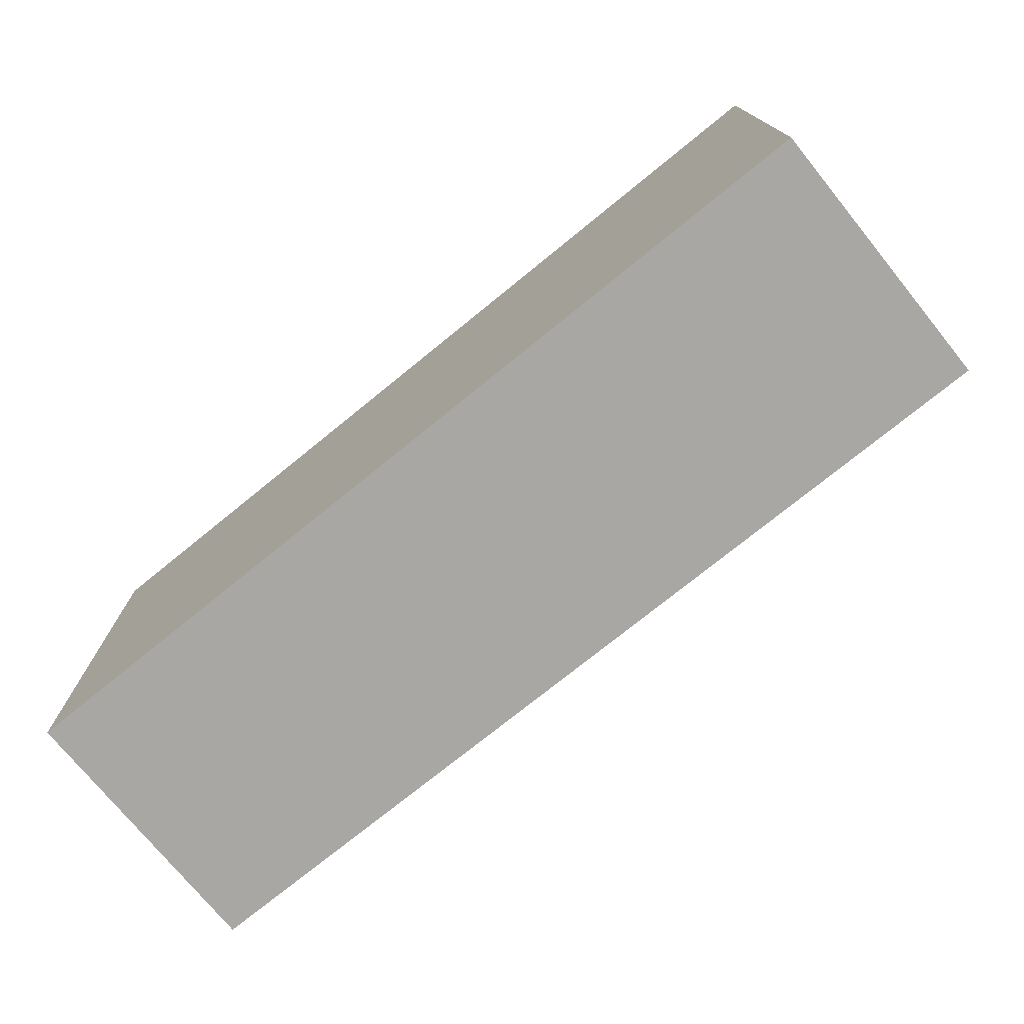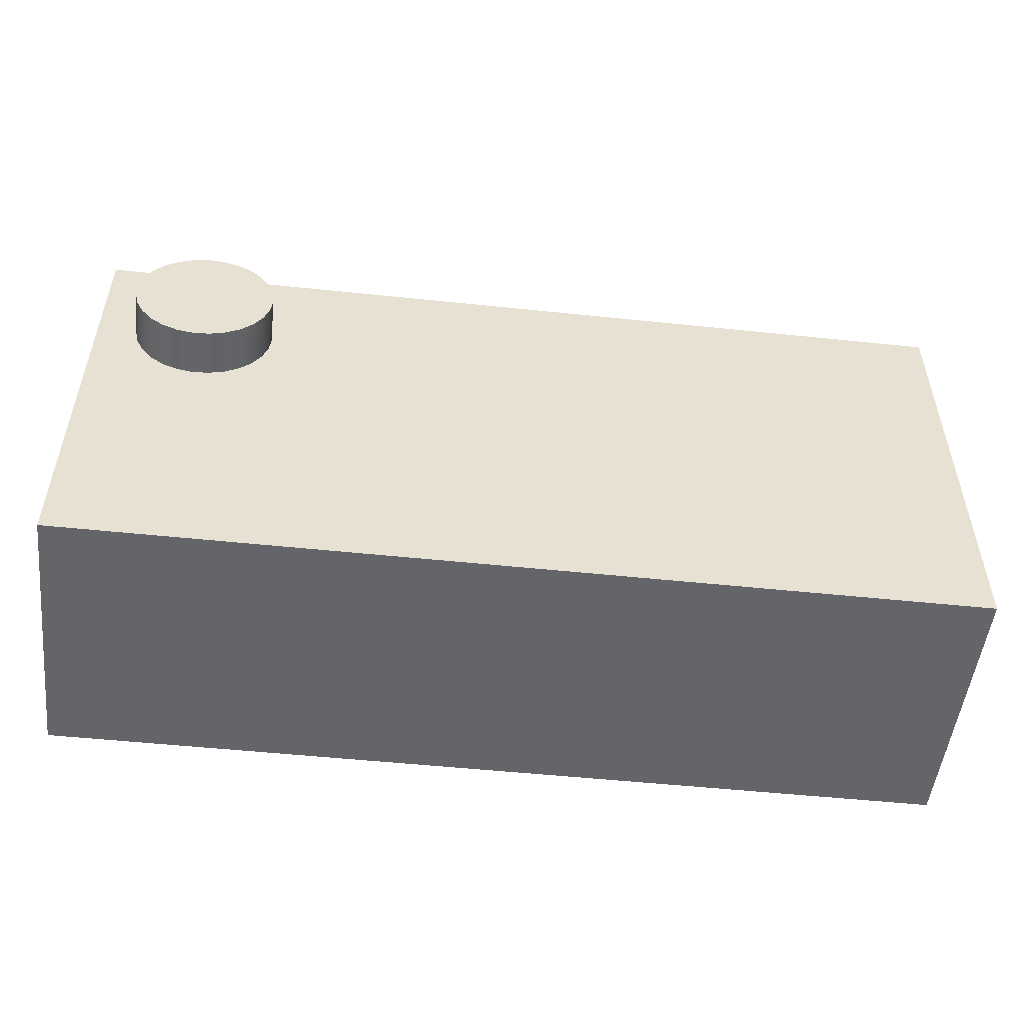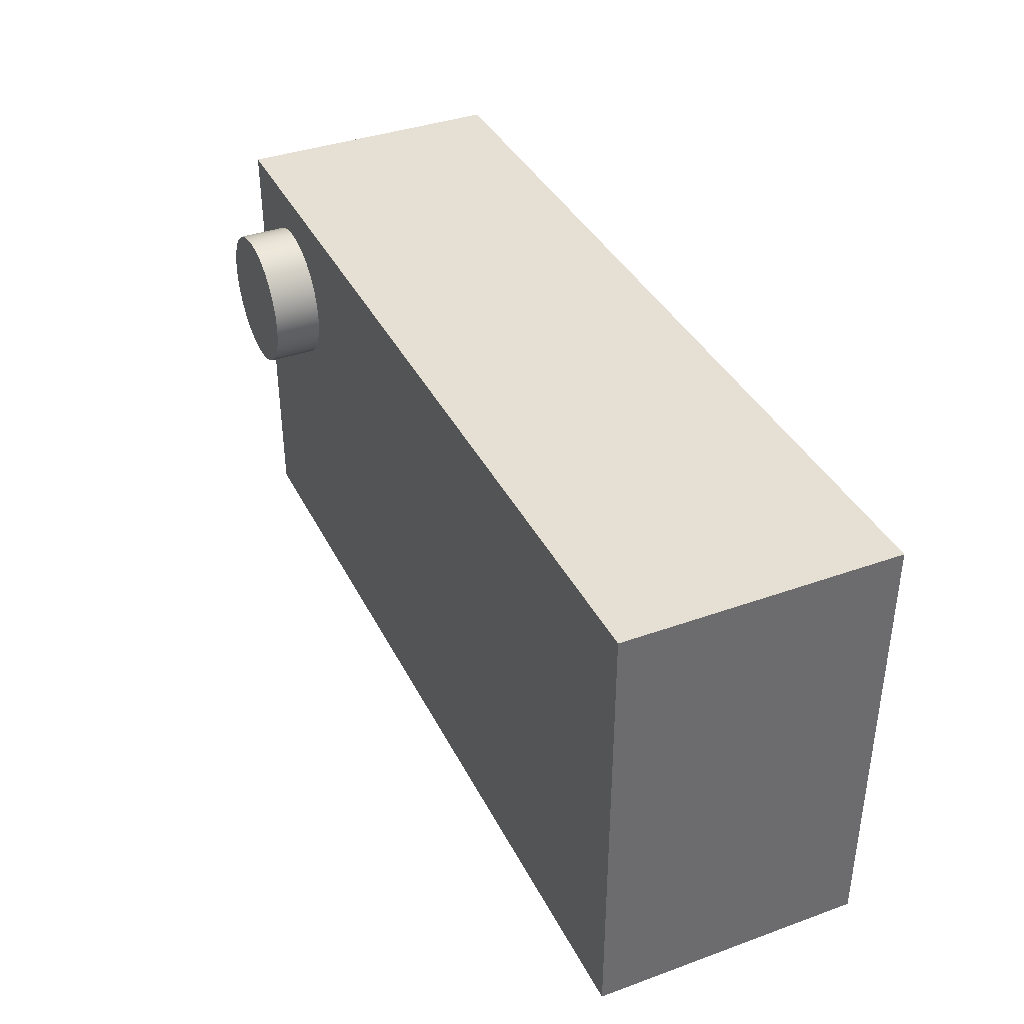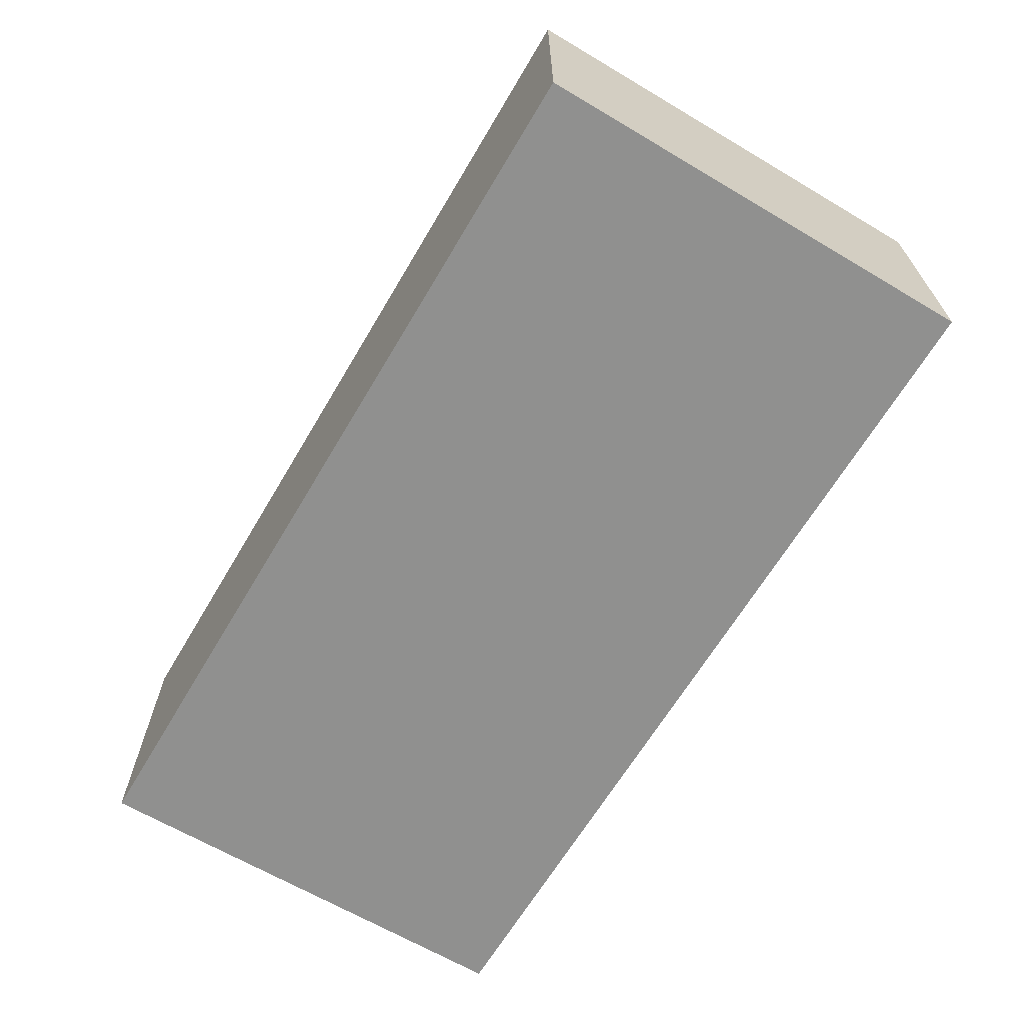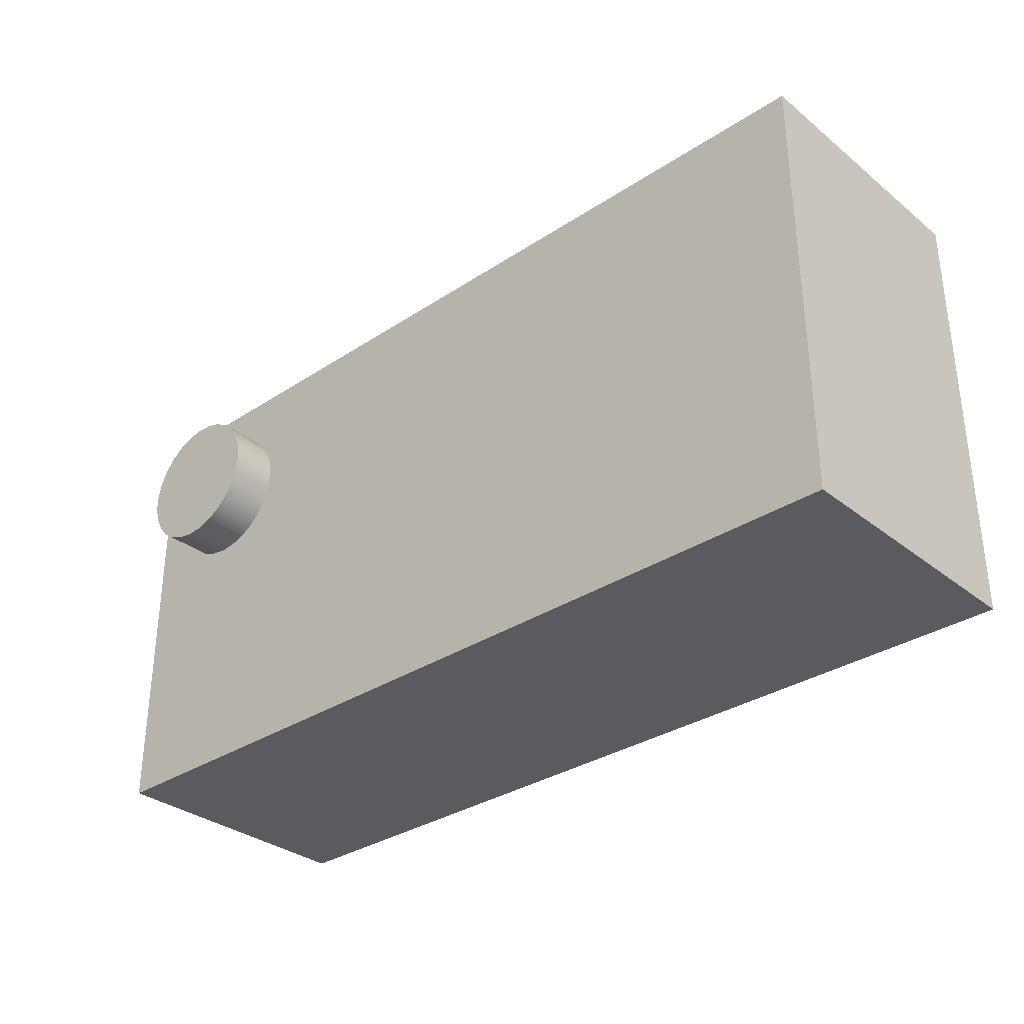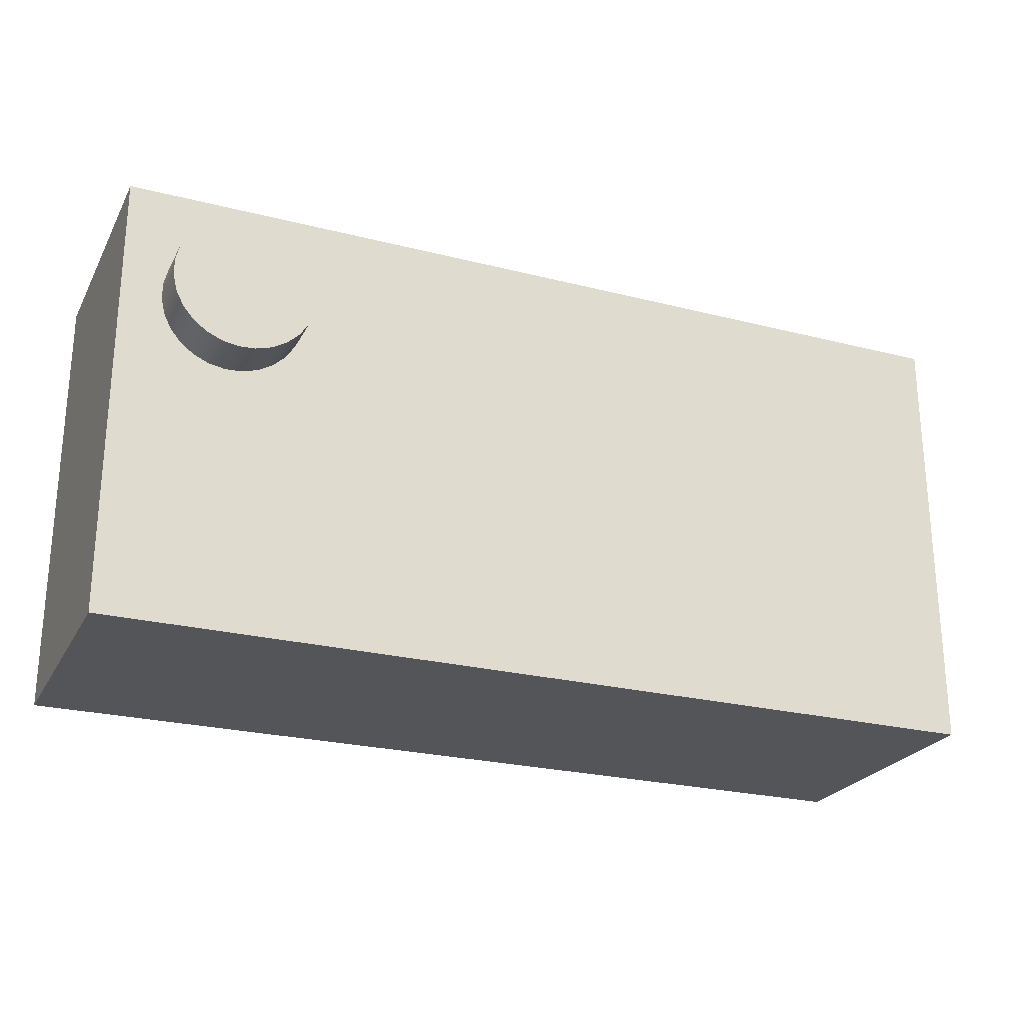
<metadata>
{"format":"obj","ext":"obj","renderer":"f3d","projection":"perspective","resolution":1024,"background":"white","views":[{"elev":-74.5,"azim":-140.9,"up":"+Y"},{"elev":-51.6,"azim":-6.5,"up":"+Y"},{"elev":38.1,"azim":65.5,"up":"+Y"},{"elev":-65.6,"azim":-120.7,"up":"+Z"},{"elev":-32.5,"azim":42.4,"up":"+Y"},{"elev":-24.6,"azim":-22.6,"up":"+Y"}]}
</metadata>
<code>
v 0.64 1.19 1.13
v 0.6333 1.132 1.13
v 0.6134 1.078 1.13
v 0.5815 1.029 1.13
v 0.5393 0.9895 1.13
v 0.489 0.9604 1.13
v 0.4334 0.9438 1.13
v 0.3755 0.9404 1.13
v 0.3183 0.9505 1.13
v 0.265 0.9735 1.13
v 0.2184 1.008 1.13
v 0.1811 1.053 1.13
v 0.1551 1.104 1.13
v 0.1417 1.161 1.13
v 0.1417 1.219 1.13
v 0.1551 1.276 1.13
v 0.1811 1.327 1.13
v 0.2184 1.372 1.13
v 0.265 1.407 1.13
v 0.3183 1.429 1.13
v 0.3755 1.44 1.13
v 0.4334 1.436 1.13
v 0.489 1.42 1.13
v 0.5393 1.391 1.13
v 0.5815 1.351 1.13
v 0.6134 1.302 1.13
v 0.6333 1.248 1.13
v 0.64 1.19 0.96
v 0.6333 1.248 0.96
v 0.6134 1.302 0.96
v 0.5815 1.351 0.96
v 0.5393 1.391 0.96
v 0.489 1.42 0.96
v 0.4334 1.436 0.96
v 0.3755 1.44 0.96
v 0.3183 1.429 0.96
v 0.265 1.407 0.96
v 0.2184 1.372 0.96
v 0.1811 1.327 0.96
v 0.1551 1.276 0.96
v 0.1417 1.219 0.96
v 0.1417 1.161 0.96
v 0.1551 1.104 0.96
v 0.1811 1.053 0.96
v 0.2184 1.008 0.96
v 0.265 0.9735 0.96
v 0.3183 0.9505 0.96
v 0.3755 0.9404 0.96
v 0.4334 0.9438 0.96
v 0.489 0.9604 0.96
v 0.5393 0.9895 0.96
v 0.5815 1.029 0.96
v 0.6134 1.078 0.96
v 0.6333 1.132 0.96
v 0.64 1.19 0.96
v 0.64 1.19 1.13
v 0.64 1.19 1.13
v 0.6333 1.248 1.13
v 0.6134 1.302 1.13
v 0.5815 1.351 1.13
v 0.5393 1.391 1.13
v 0.489 1.42 1.13
v 0.4334 1.436 1.13
v 0.3755 1.44 1.13
v 0.3183 1.429 1.13
v 0.265 1.407 1.13
v 0.2184 1.372 1.13
v 0.1811 1.327 1.13
v 0.1551 1.276 1.13
v 0.1417 1.219 1.13
v 0.1417 1.161 1.13
v 0.1551 1.104 1.13
v 0.1811 1.053 1.13
v 0.2184 1.008 1.13
v 0.265 0.9735 1.13
v 0.3183 0.9505 1.13
v 0.3755 0.9404 1.13
v 0.4334 0.9438 1.13
v 0.489 0.9604 1.13
v 0.5393 0.9895 1.13
v 0.5815 1.029 1.13
v 0.6134 1.078 1.13
v 0.6333 1.132 1.13
v 3.18 1.58 0
v 0 1.58 0
v 0 1.58 0.96
v 3.18 1.58 0.96
v 3.18 0 0
v 3.18 1.58 0
v 3.18 1.58 0.96
v 3.18 0 0.96
v 0 0 0
v 3.18 0 0
v 3.18 0 0.96
v 0 0 0.96
v 0 1.58 0
v 0 0 0
v 0 0 0.96
v 0 1.58 0.96
v 0.64 1.19 0.96
v 0.6333 1.132 0.96
v 0.6134 1.078 0.96
v 0.5815 1.029 0.96
v 0.5393 0.9895 0.96
v 0.489 0.9604 0.96
v 0.4334 0.9438 0.96
v 0.3755 0.9404 0.96
v 0.3183 0.9505 0.96
v 0.265 0.9735 0.96
v 0.2184 1.008 0.96
v 0.1811 1.053 0.96
v 0.1551 1.104 0.96
v 0.1417 1.161 0.96
v 0.1417 1.219 0.96
v 0.1551 1.276 0.96
v 0.1811 1.327 0.96
v 0.2184 1.372 0.96
v 0.265 1.407 0.96
v 0.3183 1.429 0.96
v 0.3755 1.44 0.96
v 0.4334 1.436 0.96
v 0.489 1.42 0.96
v 0.5393 1.391 0.96
v 0.5815 1.351 0.96
v 0.6134 1.302 0.96
v 0.6333 1.248 0.96
v 0 1.58 0.96
v 0 0 0.96
v 3.18 0 0.96
v 3.18 1.58 0.96
v 0 0 0
v 0 1.58 0
v 3.18 1.58 0
v 3.18 0 0
g 94b6ccf8-e344-11ea-beeb-54bf646e7e1f
f 2 54 1
f 1 54 55
f 56 28 27
f 27 28 29
f 27 29 30
f 2 3 54
f 54 3 53
f 53 3 4
f 53 4 52
f 52 4 5
f 52 5 51
f 51 5 6
f 51 6 50
f 50 6 7
f 50 7 49
f 49 7 8
f 49 8 48
f 48 8 9
f 48 9 47
f 47 9 10
f 47 10 46
f 46 10 11
f 46 11 45
f 45 11 12
f 45 12 44
f 44 12 13
f 44 13 43
f 43 13 14
f 43 14 42
f 42 14 15
f 42 15 41
f 41 15 16
f 41 16 40
f 40 16 17
f 40 17 39
f 39 17 18
f 39 18 38
f 38 18 19
f 38 19 37
f 37 19 20
f 37 20 36
f 36 20 21
f 36 21 35
f 35 21 22
f 35 22 34
f 34 22 23
f 34 23 33
f 33 23 24
f 33 24 32
f 32 24 25
f 32 25 31
f 31 25 26
f 31 26 30
f 30 26 27
g 94b71afa-e344-11ea-9a5c-54bf646e7e1f
f 58 70 57
f 57 70 71
f 57 71 83
f 83 71 72
f 83 72 82
f 82 72 73
f 82 73 81
f 81 73 74
f 81 74 80
f 80 74 75
f 80 75 79
f 79 75 76
f 79 76 78
f 78 76 77
f 70 58 69
f 69 58 59
f 69 59 68
f 68 59 60
f 68 60 67
f 67 60 61
f 67 61 66
f 66 61 62
f 66 62 65
f 65 62 63
f 65 63 64
g 947b9786-e344-11ea-986d-54bf646e7e1f
f 84 85 87
f 87 85 86
g 947bbed4-e344-11ea-b22e-54bf646e7e1f
f 88 89 91
f 91 89 90
g 947be5dc-e344-11ea-9e19-54bf646e7e1f
f 92 93 95
f 95 93 94
g 947c0cee-e344-11ea-80f5-54bf646e7e1f
f 96 97 99
f 99 97 98
g 947c33c6-e344-11ea-905c-54bf646e7e1f
f 126 100 130
f 130 100 101
f 130 101 102
f 130 102 129
f 129 102 103
f 129 103 104
f 104 105 129
f 129 105 128
f 128 105 106
f 128 106 107
f 107 108 128
f 128 108 109
f 128 109 110
f 110 111 128
f 128 111 112
f 128 112 113
f 128 113 127
f 127 113 114
f 127 114 115
f 115 116 127
f 127 116 117
f 127 117 118
f 118 119 127
f 127 119 120
f 127 120 121
f 127 121 130
f 130 121 122
f 130 122 123
f 123 124 130
f 130 124 125
f 130 125 126
g 947c5afa-e344-11ea-b693-54bf646e7e1f
f 132 133 131
f 131 133 134

</code>
